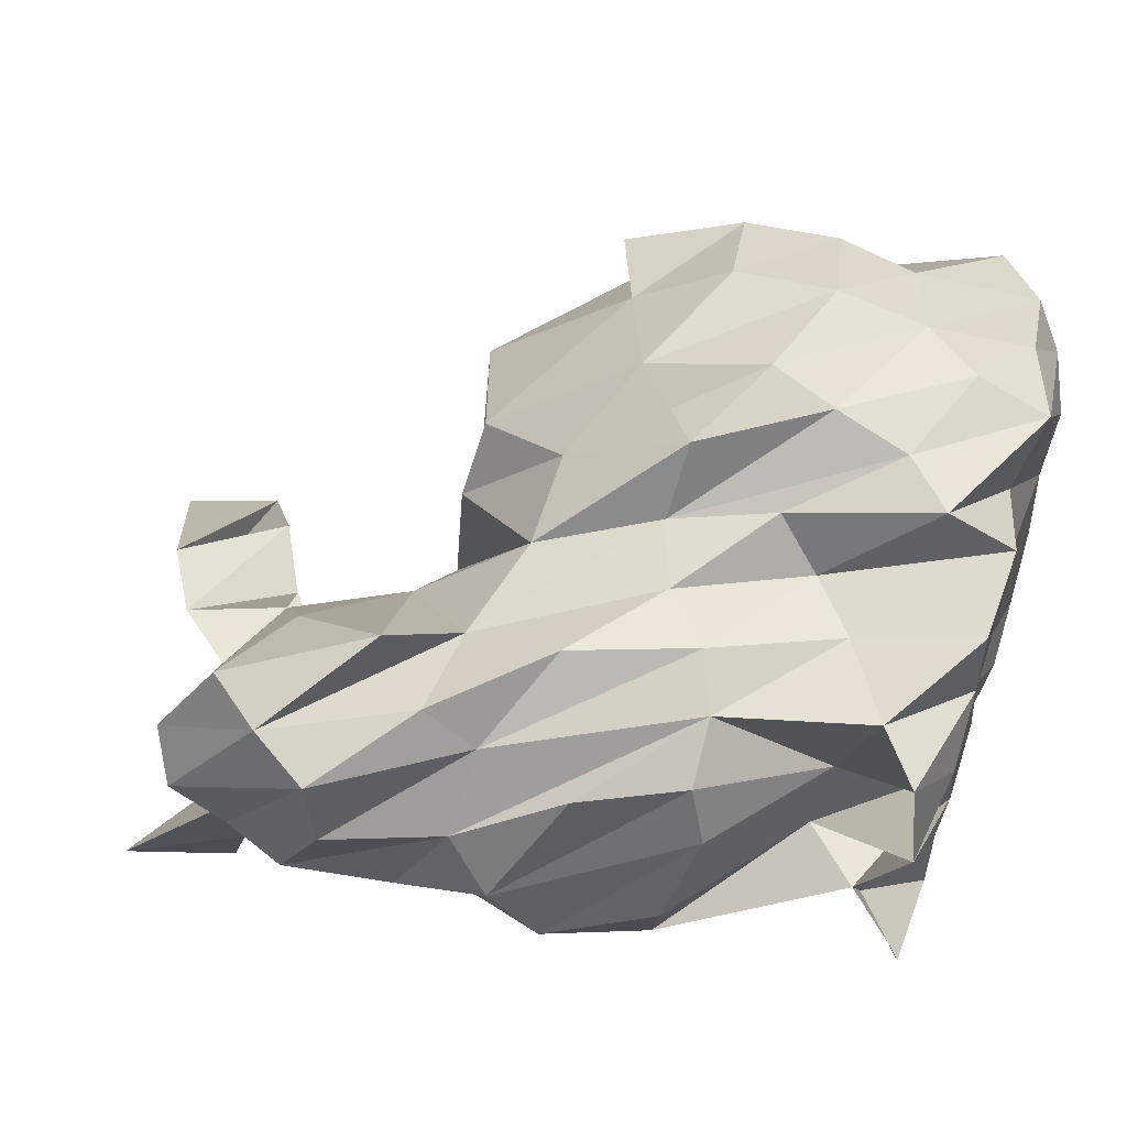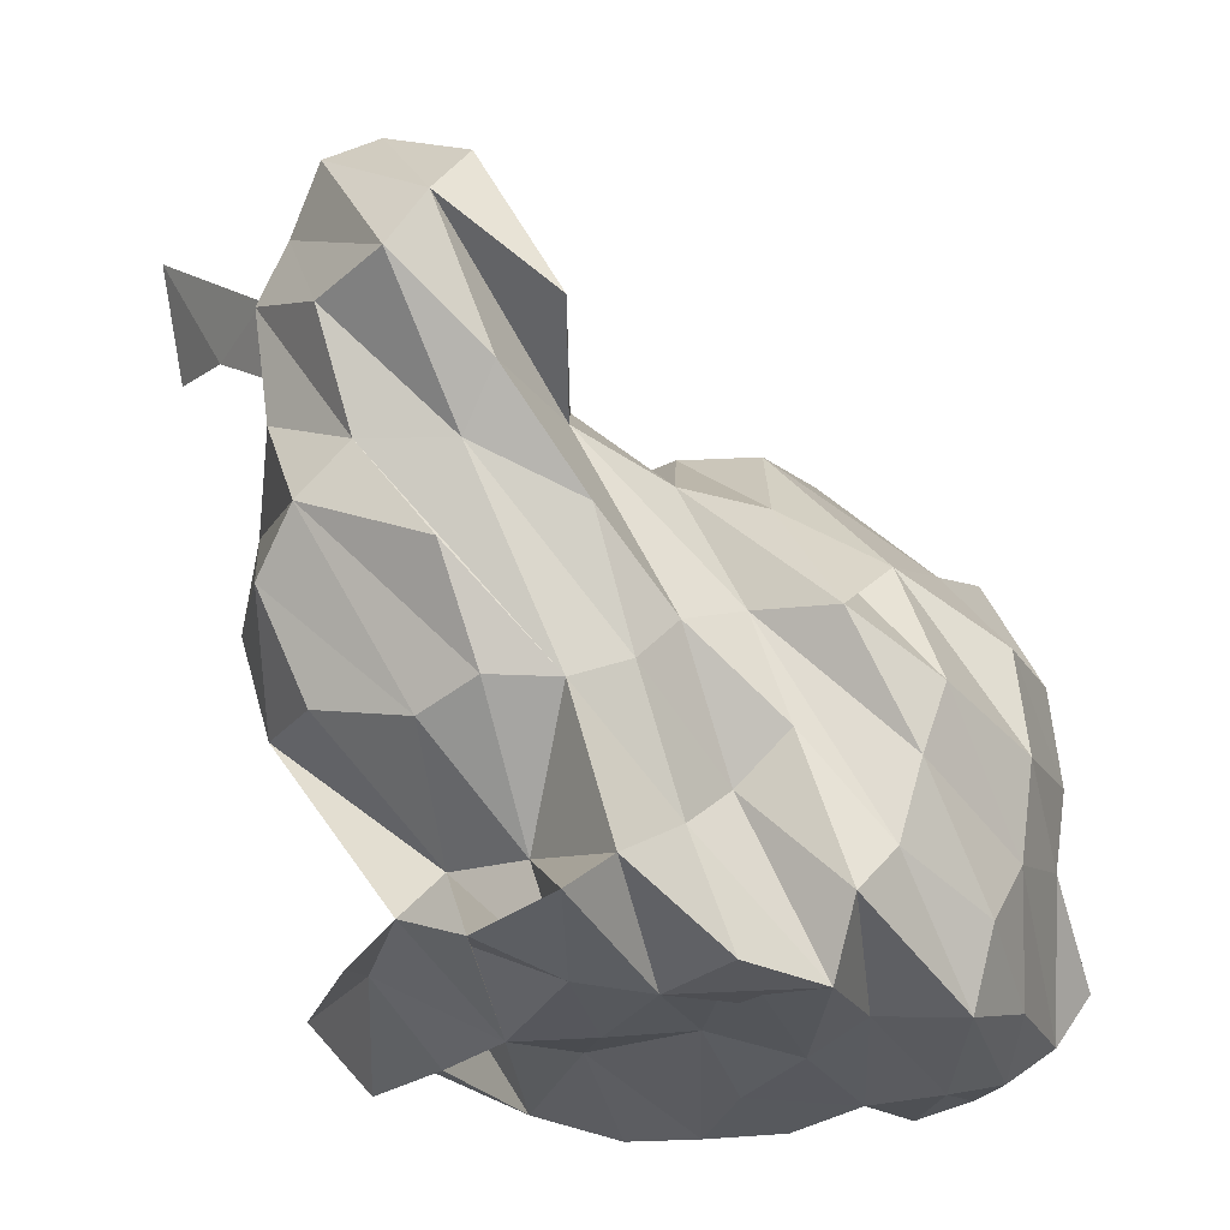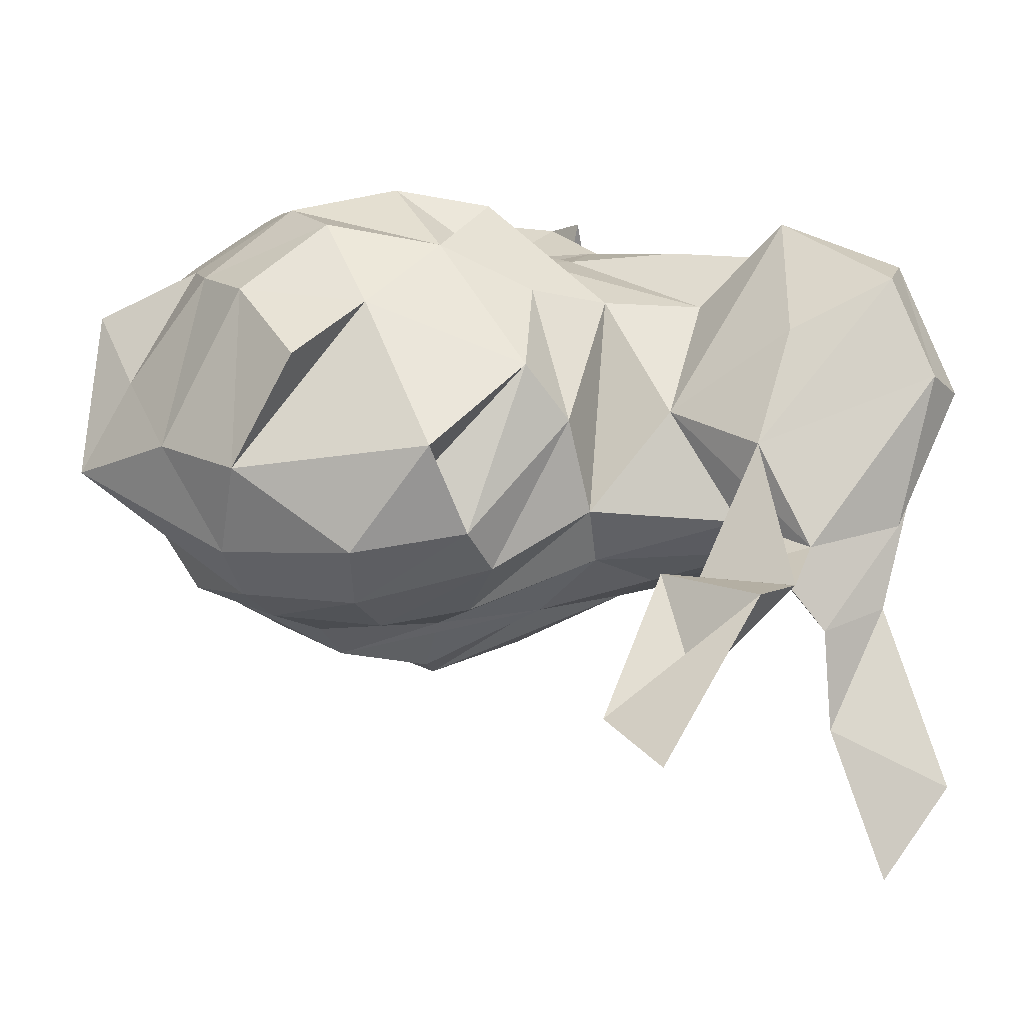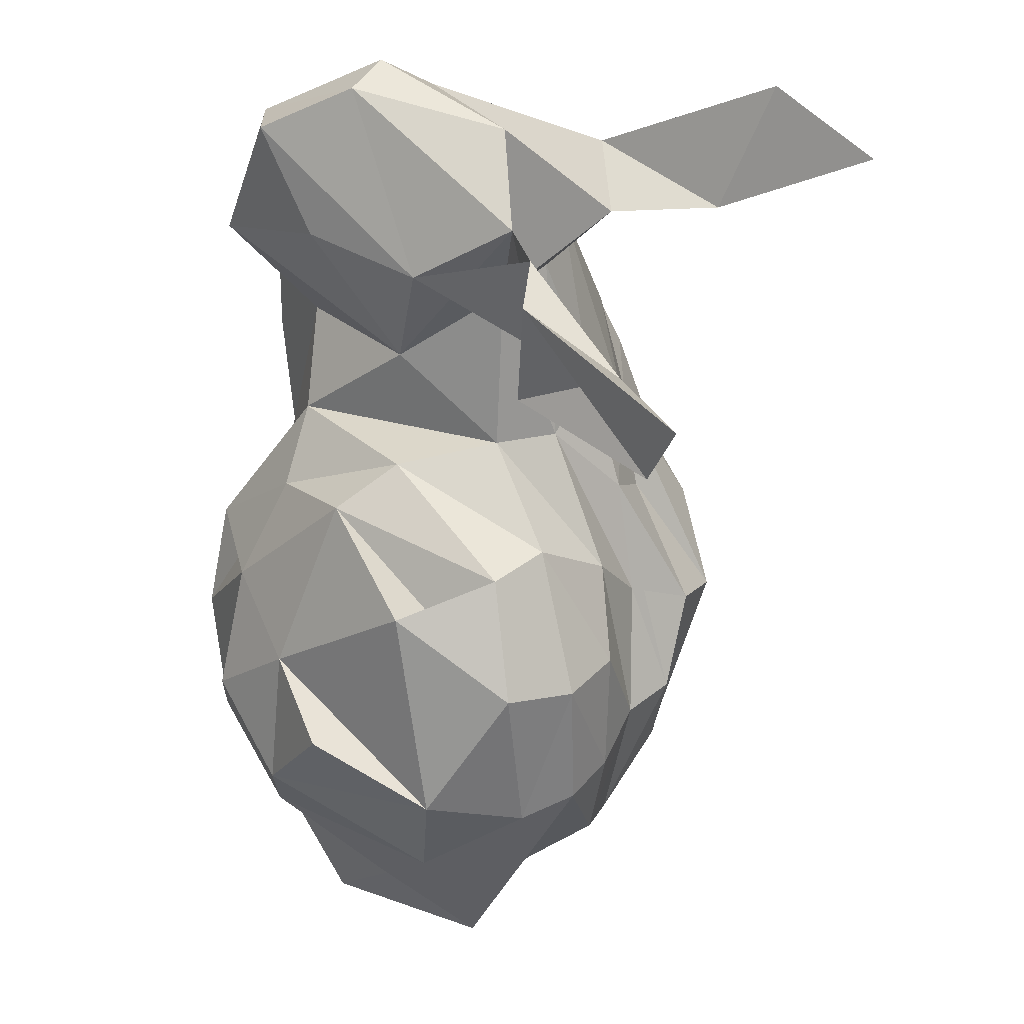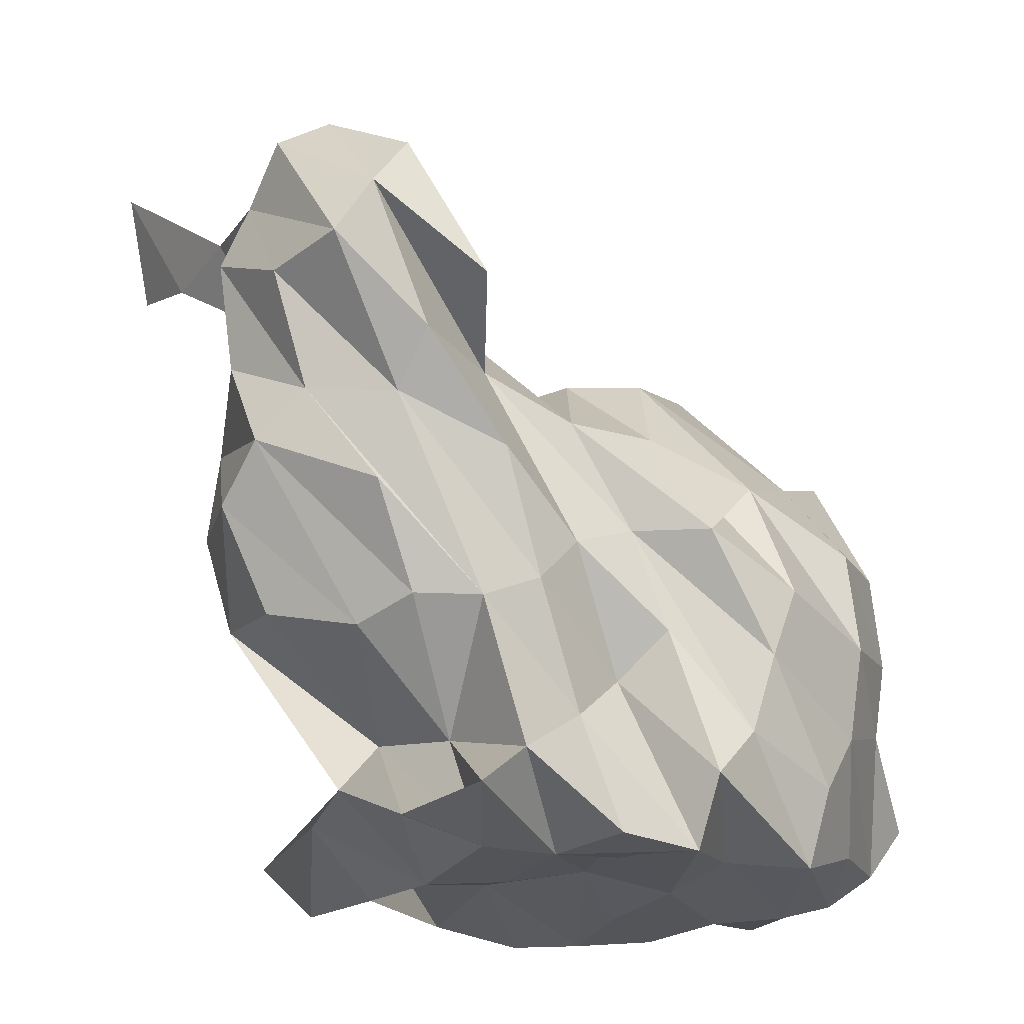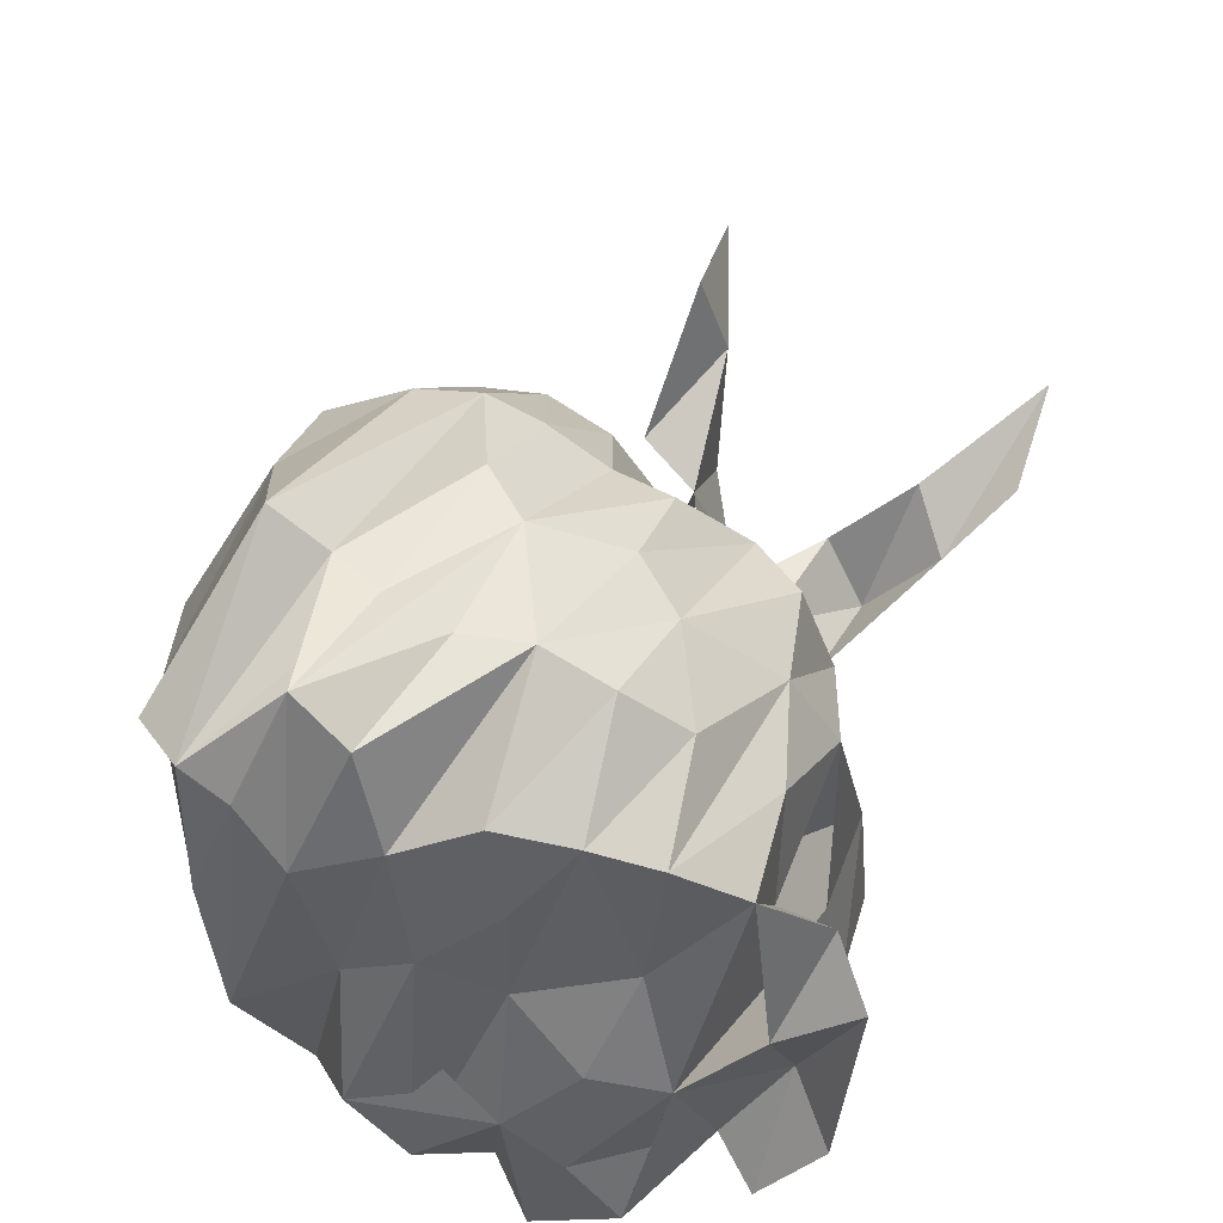
<metadata>
{"format":"obj","ext":"obj","renderer":"f3d","projection":"perspective","resolution":1024,"background":"white","views":[{"elev":59.3,"azim":-69.9,"up":"+Z"},{"elev":-27.5,"azim":-38.4,"up":"+Y"},{"elev":14.1,"azim":158.3,"up":"+Z"},{"elev":77.9,"azim":91.4,"up":"+Y"},{"elev":-23.2,"azim":-40.4,"up":"+Y"},{"elev":-44.8,"azim":123.4,"up":"+Y"}]}
</metadata>
<code>
o Floor
v -97.02 0 101.4
v 103 0 101.4
v -97.02 0 -98.62
v 103 0 -98.62
o Bunny
v 1.822 3.931 6.476
v 1.86 3.759 6.491
v 1.89 3.478 6.667
v 1.987 3.488 6.663
v 1.919 3.508 6.668
v 1.823 3.509 6.623
v 1.905 3.754 6.592
v 1.858 3.539 6.617
v 1.926 3.554 6.68
v 1.783 3.58 6.635
v 1.937 3.594 6.688
v 1.804 3.762 6.554
v 1.812 3.61 6.634
v 1.851 3.626 6.639
v 1.981 3.782 6.55
v 2.001 3.638 6.673
v 1.688 3.864 6.49
v 1.751 3.651 6.642
v 2.093 3.689 6.469
v 1.793 3.644 6.405
v 1.712 3.738 6.671
v 1.823 3.695 6.618
v 1.876 3.696 6.63
v 1.994 3.695 6.63
v 1.758 3.71 6.614
v 2.045 3.464 6.623
v 1.75 3.623 6.409
v 1.862 3.872 6.478
v 1.77 3.476 6.637
v 2.125 3.501 6.596
v 2.01 3.524 6.661
v 2.067 3.544 6.631
v 1.738 3.801 6.612
v 2.007 3.578 6.676
v 2.074 3.593 6.635
v 2.052 3.72 6.604
v 1.628 3.747 6.58
v 2.065 3.65 6.635
v 1.644 3.712 6.516
v 2.128 3.467 6.501
v 2.059 3.505 6.412
v 2.12 3.646 6.533
v 2.081 3.512 6.444
v 1.739 3.862 6.424
v 1.738 3.873 6.359
v 1.774 3.829 6.545
v 1.631 3.776 6.519
v 2.072 3.577 6.412
v 2.089 3.608 6.423
v 1.642 3.655 6.548
v 1.68 3.686 6.456
v 1.688 3.848 6.43
v 1.932 3.668 6.66
v 2.091 3.712 6.53
v 1.66 3.855 6.585
v 1.954 3.778 6.489
v 1.876 3.759 6.554
v 2.121 3.567 6.561
v 1.724 3.44 6.585
v 1.705 3.44 6.515
v 1.738 3.449 6.638
v 1.649 3.786 6.646
v 1.728 3.469 6.521
v 1.7 3.844 6.367
v 1.631 3.752 6.634
v 1.879 3.622 6.678
v 1.674 3.82 6.644
v 1.864 3.666 6.397
v 1.746 3.705 6.424
v 1.681 3.62 6.614
v 1.656 3.682 6.576
v 1.693 3.678 6.614
v 1.872 3.566 6.646
v 1.807 3.69 6.409
v 1.724 3.923 6.272
v 1.679 3.922 6.329
v 1.635 3.839 6.569
v 1.851 3.49 6.41
v 1.775 3.498 6.563
v 1.762 3.504 6.514
v 1.638 3.81 6.537
v 1.787 3.909 6.472
v 1.676 3.565 6.517
v 1.874 3.705 6.41
v 1.69 3.573 6.459
v 1.645 3.625 6.513
v 1.677 3.633 6.448
v 1.858 3.626 6.363
v 1.805 3.738 6.433
v 1.932 3.722 6.421
v 2.018 3.738 6.439
v 1.996 3.639 6.374
v 1.904 3.97 6.389
v 1.755 3.87 6.484
v 1.992 3.714 6.414
v 2.121 3.557 6.489
v 1.938 3.675 6.399
v 2.053 3.667 6.415
v 2.077 3.681 6.436
v 1.758 3.467 6.455
v 1.937 3.65 6.362
v 2.158 3.566 6.501
v 2.106 3.533 6.47
v 2.016 3.656 6.398
v 2.028 3.76 6.479
v 1.85 3.746 6.453
v 1.932 3.765 6.46
v 1.908 3.443 6.388
v 1.851 3.46 6.376
v 2.022 3.494 6.392
v 1.975 3.496 6.378
v 1.859 3.919 6.419
v 1.911 3.501 6.367
v 1.79 3.498 6.449
v 1.715 3.563 6.603
v 1.753 3.797 6.462
v 1.996 3.552 6.372
v 1.925 3.558 6.353
v 1.868 3.562 6.357
v 1.822 3.556 6.427
v 1.758 3.561 6.431
v 2.021 3.581 6.38
v 1.71 3.861 6.308
v 1.686 3.744 6.457
v 1.921 3.619 6.346
v 1.711 3.786 6.452
v 1.959 3.434 6.406
v 1.811 3.435 6.383
v 1.992 3.436 6.431
v 2.027 3.438 6.462
v 1.817 3.436 6.436
v 2.092 3.451 6.491
v 1.969 3.439 6.49
v 1.882 3.45 6.469
v 1.722 3.434 6.458
v 2.034 3.442 6.514
v 1.812 3.433 6.496
v 2.051 3.44 6.558
v 1.847 3.434 6.528
v 2.092 3.453 6.561
v 1.907 3.45 6.533
v 1.961 3.442 6.551
v 2.112 3.472 6.58
v 1.966 3.454 6.593
v 1.787 3.434 6.58
v 1.835 3.436 6.588
v 1.692 3.708 6.643
v 1.752 3.566 6.621
v 1.986 3.443 6.645
v 1.895 3.438 6.643
v 1.704 3.551 6.567
v 1.836 3.438 6.643
v 1.825 3.852 6.466
v 1.778 3.812 6.489
v 1.917 3.911 6.402
f 61 6 26
f 111 6 61
f 60 11 109
f 33 152 83
f 85 130 51
f 51 43 75
f 109 11 19
f 71 66 25
f 106 100 103
f 94 6 111
f 56 48 49
f 95 60 111
f 89 87 90
f 60 111 61
f 30 8 153
f 72 78 93
f 86 5 116
f 29 66 151
f 57 20 28
f 9 153 8
f 136 47 44
f 74 152 119
f 151 76 22
f 76 152 14
f 84 63 141
f 128 73 43
f 29 151 22
f 14 22 76
f 64 104 67
f 65 33 83
f 100 107 44
f 38 15 35
f 83 33 150
f 60 61 11
f 22 17 29
f 17 22 14
f 152 10 14
f 18 29 17
f 29 18 26
f 16 29 26
f 10 152 33
f 35 15 13
f 32 5 86
f 156 10 33
f 11 28 19
f 17 14 12
f 12 14 10
f 5 32 116
f 23 106 103
f 17 77 18
f 61 27 11
f 55 54 43
f 57 28 11
f 60 109 19
f 10 154 12
f 61 26 27
f 43 51 128
f 141 143 149
f 154 7 12
f 27 26 70
f 77 9 18
f 13 18 9
f 100 107 53
f 70 15 27
f 153 9 7
f 27 57 11
f 9 8 13
f 70 13 15
f 27 15 57
f 57 38 20
f 38 57 15
f 30 153 144
f 46 106 23
f 25 66 29
f 116 86 32
f 71 25 37
f 147 34 36
f 33 65 150
f 16 37 25
f 159 5 116
f 29 16 25
f 50 37 16
f 35 8 30
f 27 70 57
f 68 56 130
f 98 158 157
f 147 107 100
f 126 105 96
f 23 58 46
f 5 159 97
f 147 100 106
f 38 36 39
f 32 86 157
f 35 13 8
f 153 7 148
f 35 147 36
f 39 20 38
f 42 39 46
f 34 106 62
f 157 116 32
f 40 42 58
f 28 42 40
f 112 135 113
f 42 28 20
f 147 30 144
f 36 38 35
f 7 154 148
f 62 39 36
f 35 30 147
f 46 39 62
f 36 34 62
f 86 50 157
f 39 42 20
f 94 111 99
f 84 63 149
f 120 56 48
f 84 149 83
f 133 114 115
f 155 54 90
f 126 52 45
f 45 121 126
f 116 159 32
f 43 54 75
f 67 104 84
f 52 47 107
f 90 55 91
f 45 134 114
f 153 142 144
f 54 55 90
f 134 133 114
f 79 80 49
f 136 45 47
f 79 49 68
f 128 43 55
f 53 107 52
f 47 45 52
f 53 103 100
f 115 133 131
f 68 127 79
f 46 58 42
f 85 48 56
f 62 106 46
f 107 144 44
f 88 72 93
f 34 147 106
f 147 144 107
f 50 16 98
f 98 16 158
f 120 110 158
f 118 113 135
f 69 85 41
f 6 110 158
f 141 67 63
f 50 98 59
f 41 85 51
f 16 6 158
f 6 16 26
f 21 59 98
f 50 59 71
f 21 81 59
f 23 109 58
f 81 85 69
f 71 37 50
f 58 19 28
f 19 58 109
f 90 91 89
f 40 58 28
f 70 26 18
f 149 63 65
f 130 73 128
f 49 80 56
f 156 33 150
f 13 70 18
f 17 12 77
f 86 157 98
f 59 66 71
f 124 31 123
f 77 7 9
f 31 89 91
f 69 151 66
f 116 157 86
f 150 149 143
f 80 79 127
f 75 74 119
f 152 76 75
f 51 130 128
f 124 82 118
f 12 7 77
f 10 156 154
f 152 75 119
f 56 68 49
f 78 92 24
f 104 141 67
f 41 76 69
f 66 81 69
f 59 81 66
f 141 84 67
f 74 54 119
f 54 74 75
f 76 41 75
f 68 80 127
f 85 81 21
f 105 101 96
f 123 24 92
f 82 123 117
f 72 88 105
f 68 56 80
f 92 78 129
f 124 24 123
f 51 75 41
f 113 132 104
f 112 113 82
f 83 149 65
f 82 113 118
f 112 82 118
f 124 123 82
f 111 95 99
f 5 97 116
f 21 98 158
f 99 95 102
f 78 88 93
f 138 141 112
f 67 118 104
f 48 85 21
f 85 56 130
f 23 103 95
f 126 108 96
f 99 102 103
f 109 95 60
f 142 136 44
f 108 99 102
f 110 6 94
f 48 21 120
f 88 93 110
f 114 121 45
f 95 109 23
f 108 102 53
f 48 21 158
f 103 53 102
f 95 103 102
f 99 108 94
f 108 53 52
f 78 73 130
f 130 93 120
f 130 93 78
f 101 94 108
f 113 104 135
f 101 110 94
f 101 88 110
f 120 110 93
f 64 104 139
f 101 105 88
f 141 138 143
f 97 159 116
f 105 129 72
f 125 89 31
f 55 73 130
f 44 47 52
f 24 31 55
f 140 45 136
f 130 56 120
f 55 31 91
f 138 145 143
f 134 45 140
f 108 52 96
f 139 104 132
f 78 73 24
f 135 104 118
f 125 123 31
f 125 118 89
f 121 105 126
f 121 114 115
f 129 78 72
f 124 125 31
f 129 105 121
f 131 122 115
f 118 125 124
f 122 121 115
f 122 129 121
f 52 107 44
f 131 112 117
f 131 117 122
f 96 101 108
f 128 73 55
f 96 101 88
f 55 73 24
f 122 117 123
f 31 24 123
f 48 158 120
f 117 112 82
f 92 129 122
f 122 123 92
f 52 126 96
f 148 142 153
f 131 133 138
f 90 87 155
f 137 146 145
f 142 148 140
f 65 149 150
f 140 136 142
f 146 140 148
f 133 145 138
f 144 142 44
f 155 119 54
f 138 112 131
f 154 156 146
f 133 134 137
f 69 76 151
f 67 89 118
f 84 87 89
f 148 154 146
f 84 89 67
f 155 87 84
f 44 144 147
f 143 145 150
f 155 84 83
f 156 145 146
f 119 155 152
f 119 155 83
f 156 150 145
f 132 135 104
f 135 132 113
f 119 83 152
f 67 149 63
f 141 104 135
f 135 118 141
f 118 135 112
f 118 112 141
f 133 137 145
f 137 134 140
f 140 146 137
f 141 104 118
f 118 141 138
f 118 138 143
f 141 118 143
f 154 156 150
f 148 154 150
f 149 67 141

</code>
